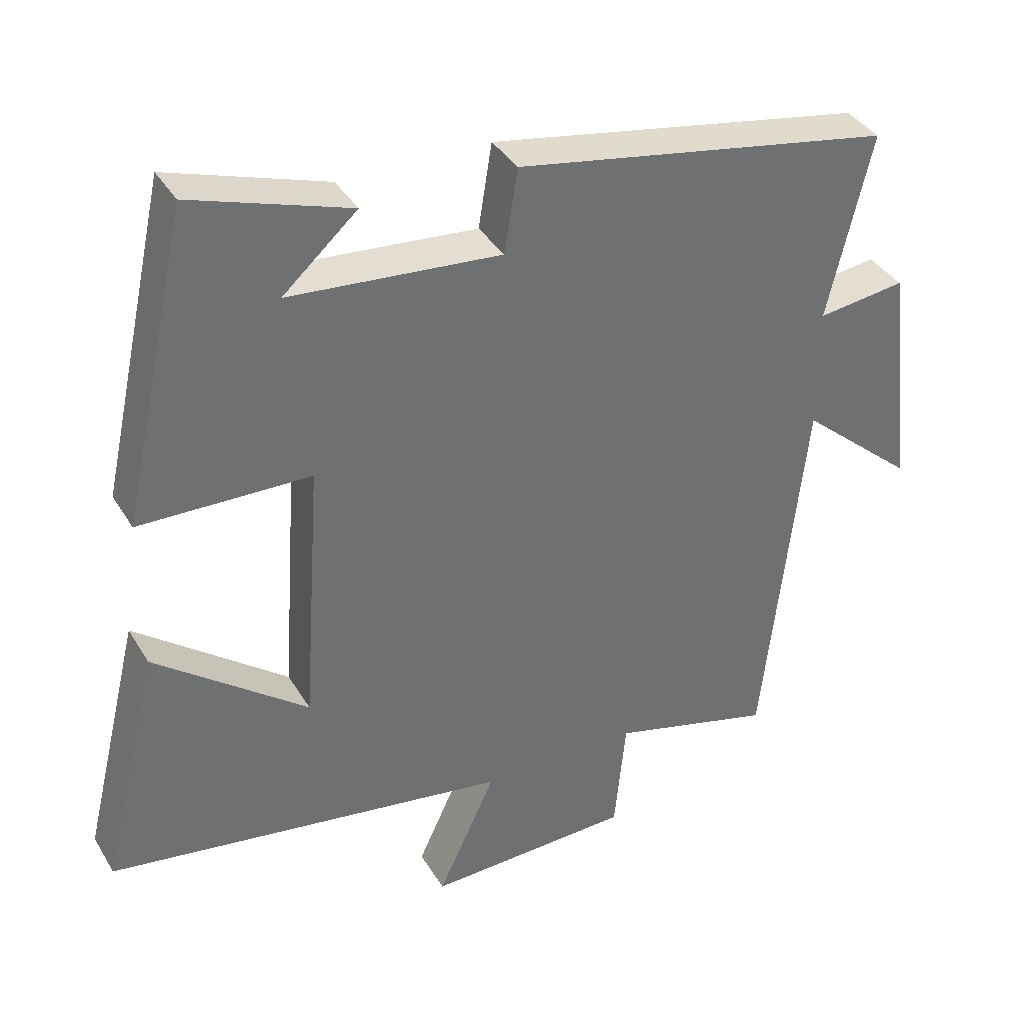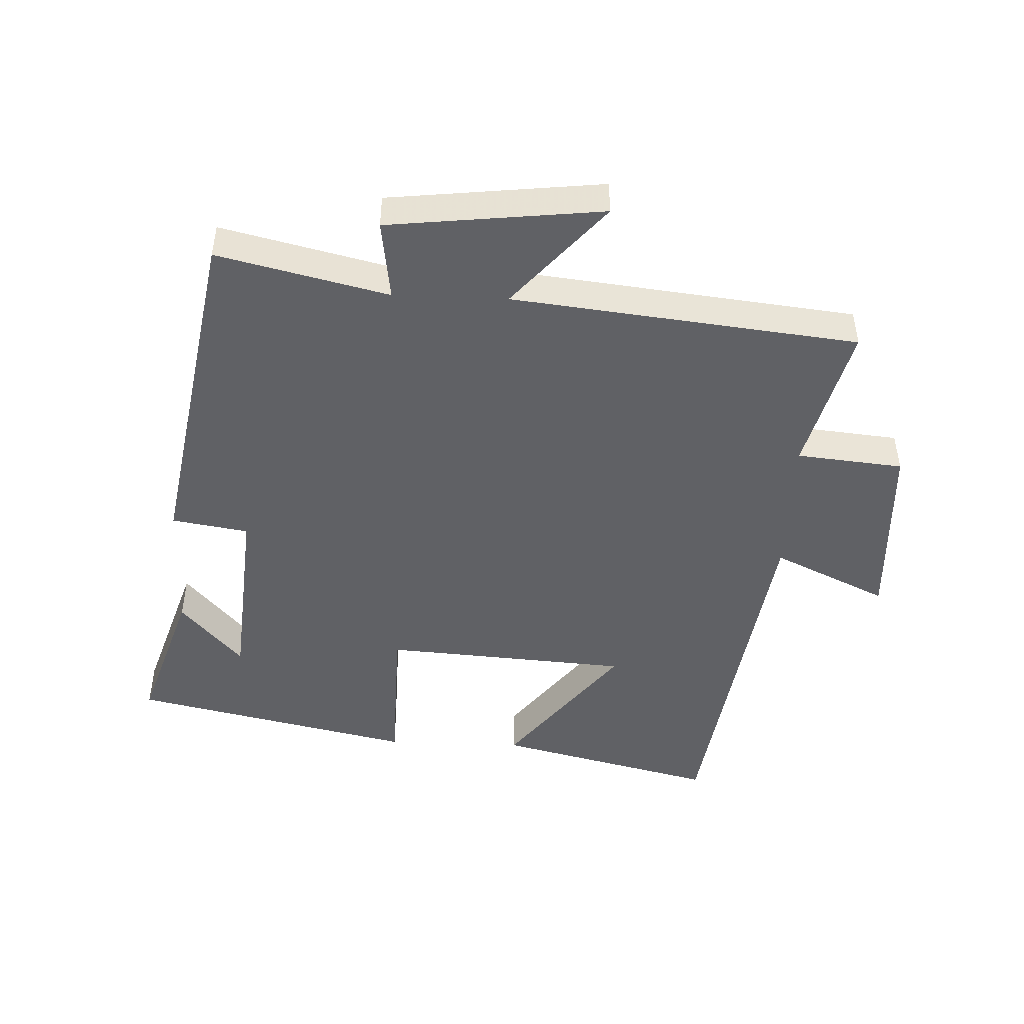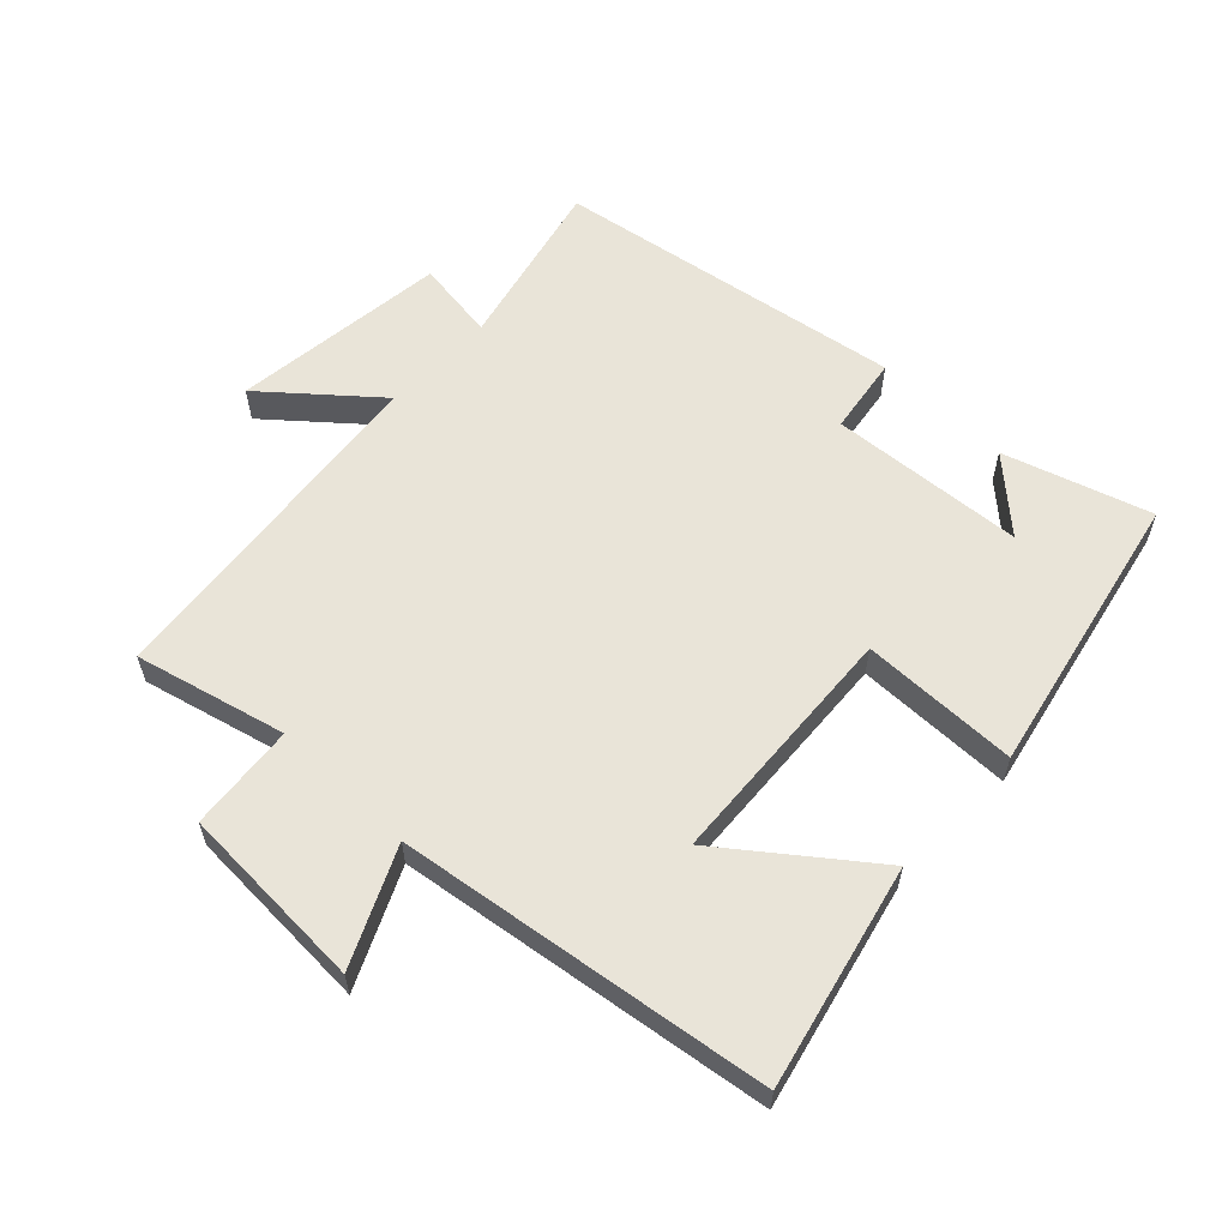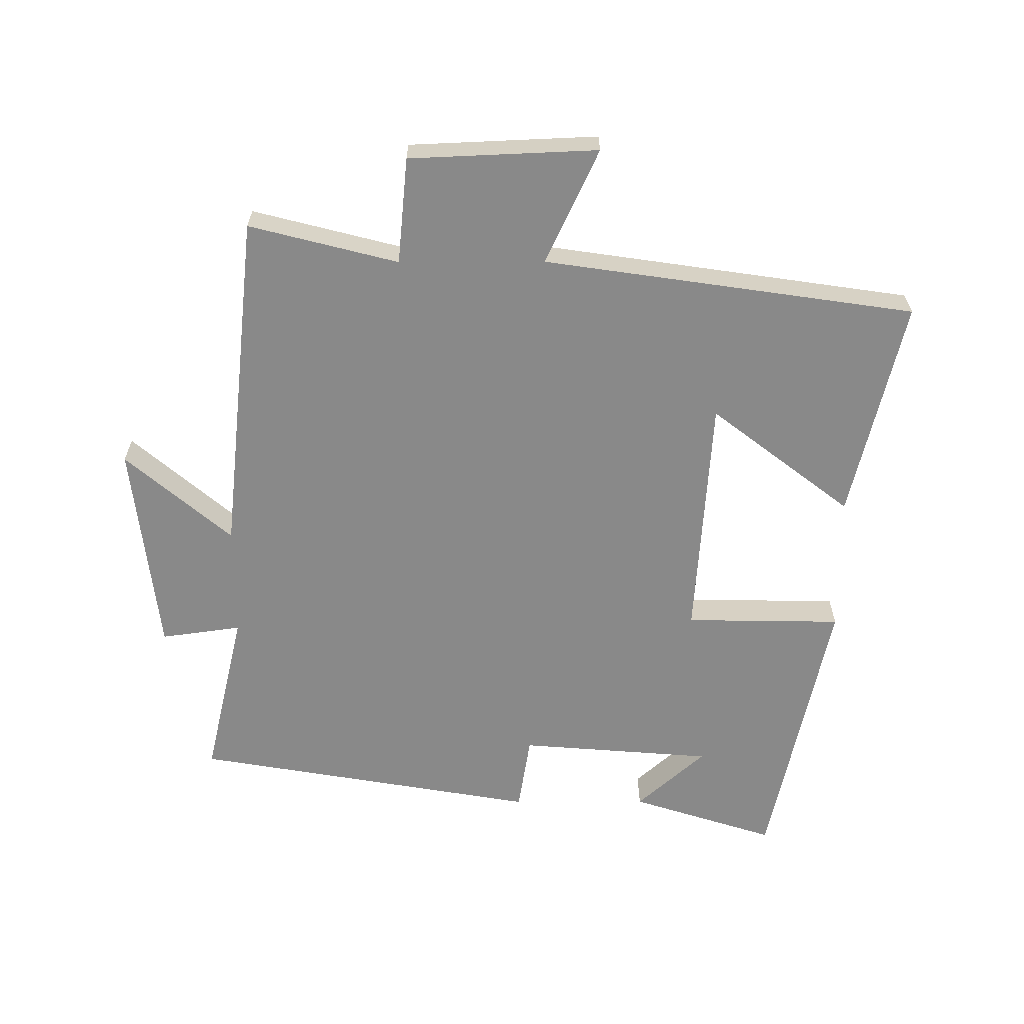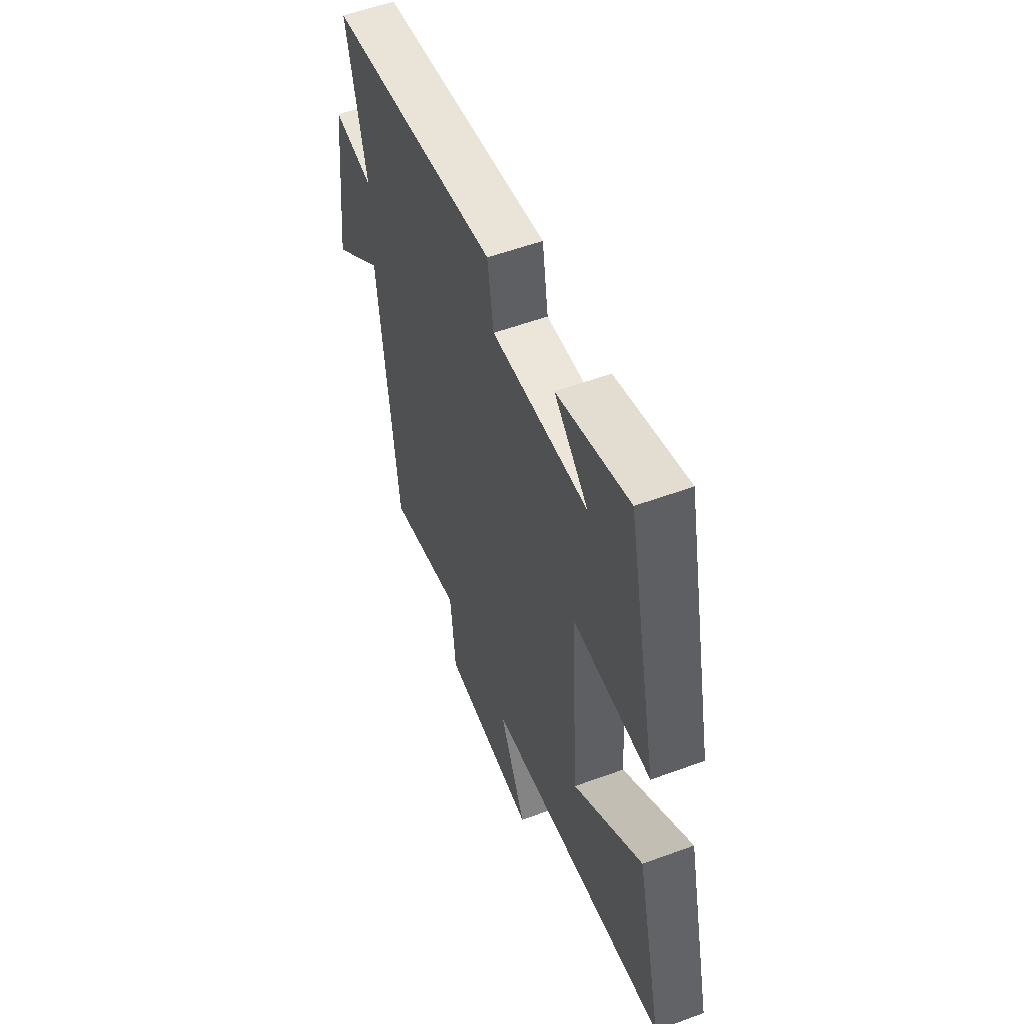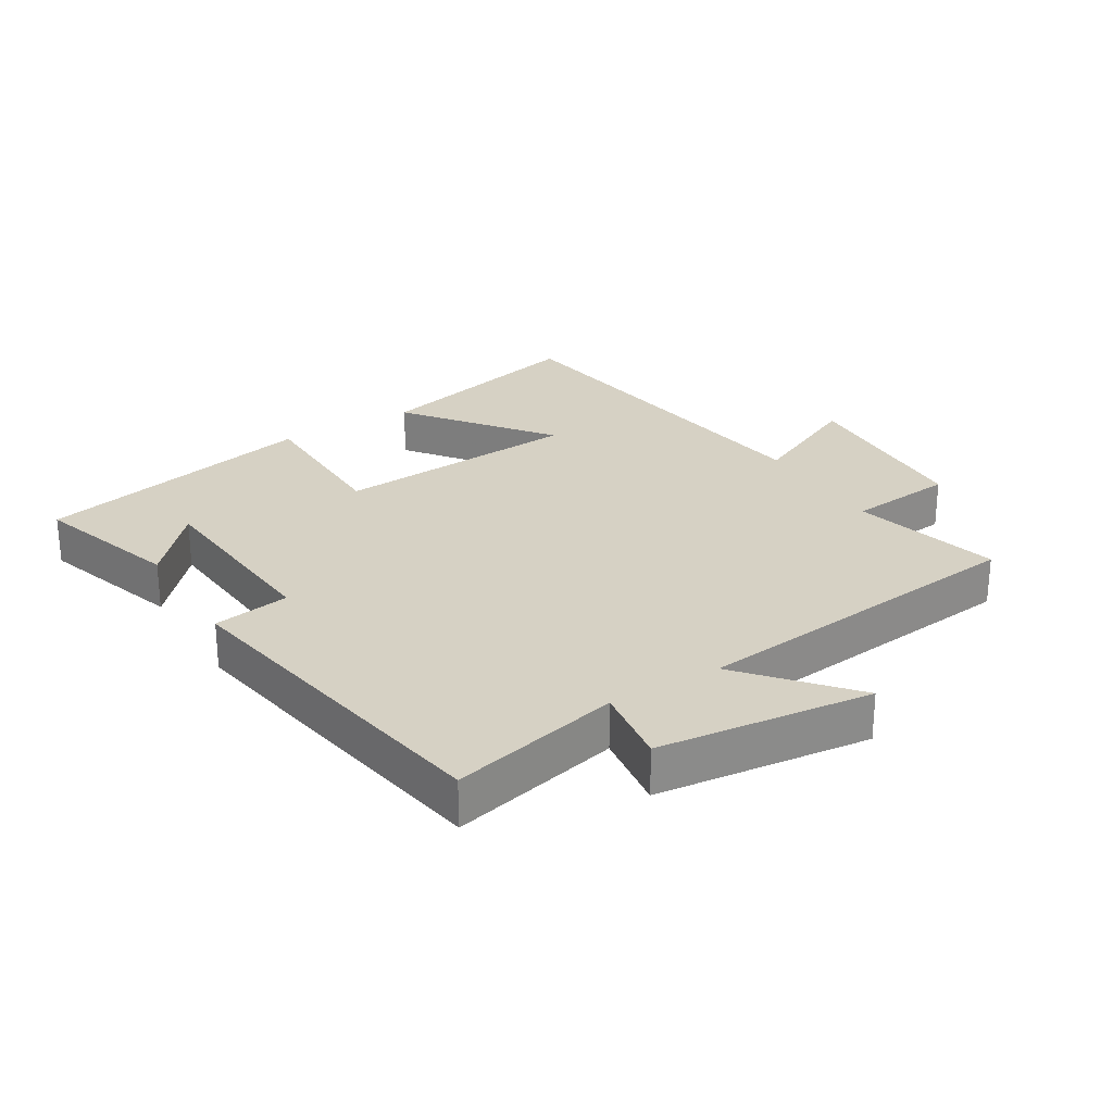
<metadata>
{"format":"obj","ext":"obj","renderer":"f3d","projection":"perspective","resolution":1024,"background":"white","views":[{"elev":37.3,"azim":-27.5,"up":"+Z"},{"elev":-47.5,"azim":87.6,"up":"+Y"},{"elev":59.8,"azim":-136.0,"up":"+Y"},{"elev":-63.1,"azim":-179.8,"up":"+Y"},{"elev":55.1,"azim":-111.2,"up":"+Z"},{"elev":26.7,"azim":58.7,"up":"+Y"}]}
</metadata>
<code>
v 0.562 0.07 0.408
v 0.5 0.07 0.146
v 0.624 0.07 0.163
v 0.662 0.07 -0.167
v 0.5 0.07 -0.028
v 0.441 0.07 -0.559
v 0.212 0.07 -0.5
v 0.196 0.07 -0.664
v -0.094 0.07 -0.676
v -0.012 0.07 -0.5
v -0.582 0.07 -0.416
v -0.5 0.07 -0.078
v -0.285 0.07 -0.244
v -0.259 0.07 0.134
v -0.5 0.07 0.138
v -0.405 0.07 0.572
v -0.182 0.07 0.5
v -0.287 0.07 0.406
v 0.011 0.07 0.382
v 0.03 0.07 0.5
v 0.562 0 0.408
v 0.5 0 0.146
v 0.624 0 0.163
v 0.662 0 -0.167
v 0.5 0 -0.028
v 0.441 0 -0.559
v 0.212 0 -0.5
v 0.196 0 -0.664
v -0.094 0 -0.676
v -0.012 0 -0.5
v -0.582 0 -0.416
v -0.5 0 -0.078
v -0.285 0 -0.244
v -0.259 0 0.134
v -0.5 0 0.138
v -0.405 0 0.572
v -0.182 0 0.5
v -0.287 0 0.406
v 0.011 0 0.382
v 0.03 0 0.5
f 19 20 1 2
f 18 19 2
f 16 17 18
f 14 15 16 18
f 14 18 2
f 13 14 2
f 10 11 12 13
f 10 13 2 3
f 7 8 9 10
f 5 6 7
f 5 7 10
f 3 4 5
f 3 5 10
f 22 21 40 39
f 22 39 38
f 38 37 36
f 38 36 35 34
f 22 38 34
f 22 34 33
f 33 32 31 30
f 23 22 33 30
f 30 29 28 27
f 27 26 25
f 30 27 25
f 25 24 23
f 30 25 23
f 1 21 22 2
f 2 22 23 3
f 3 23 24 4
f 4 24 25 5
f 5 25 26 6
f 6 26 27 7
f 7 27 28 8
f 8 28 29 9
f 9 29 30 10
f 10 30 31 11
f 11 31 32 12
f 12 32 33 13
f 13 33 34 14
f 14 34 35 15
f 15 35 36 16
f 16 36 37 17
f 17 37 38 18
f 18 38 39 19
f 19 39 40 20
f 20 40 21 1

</code>
